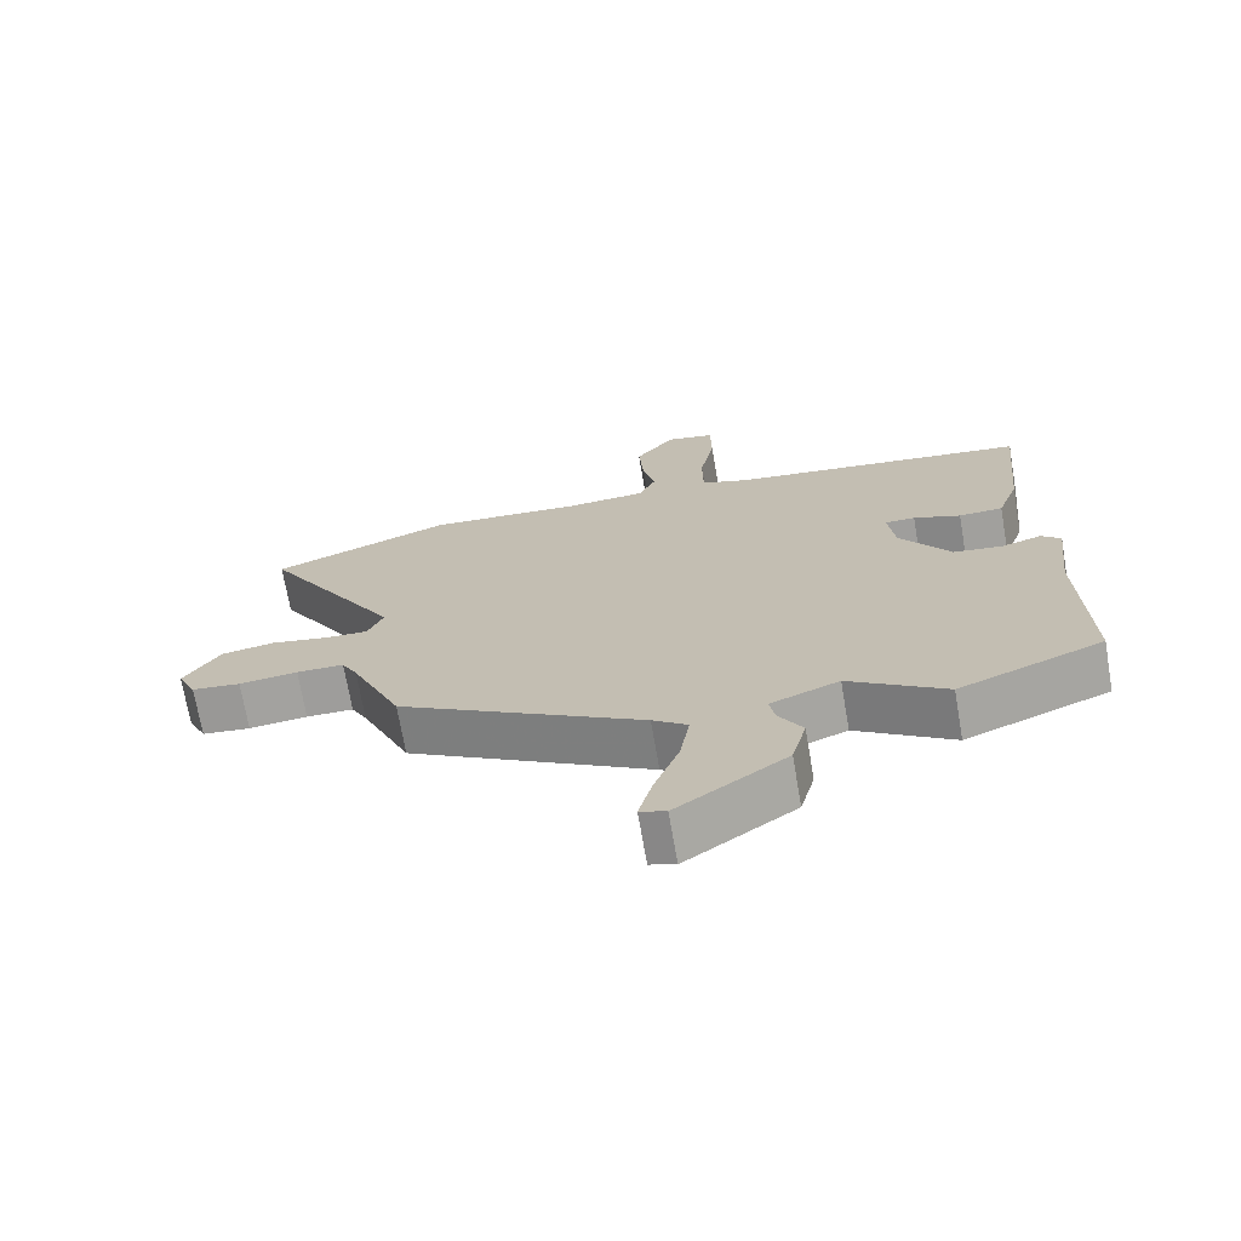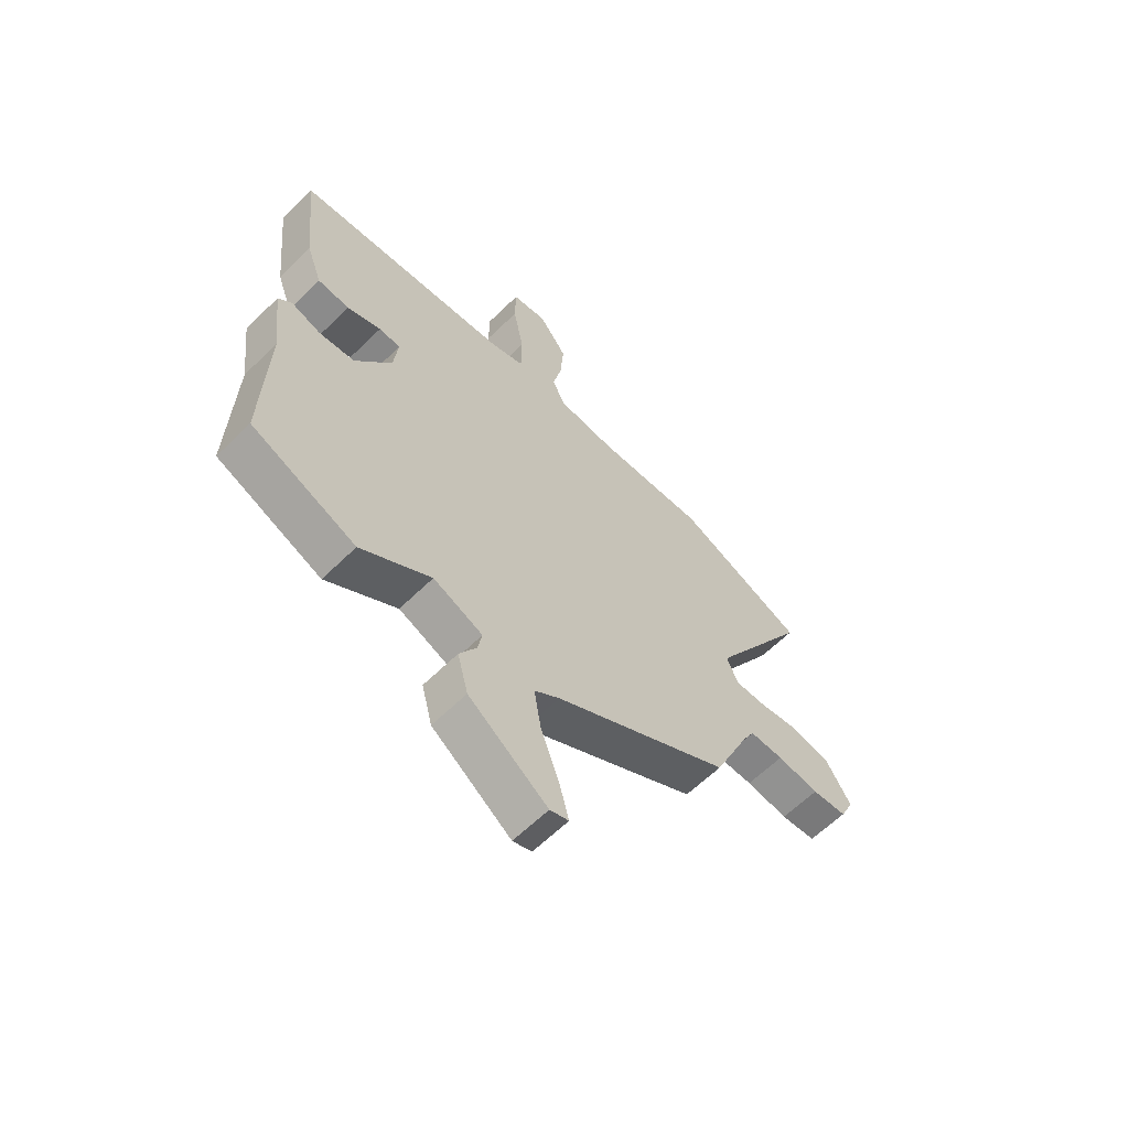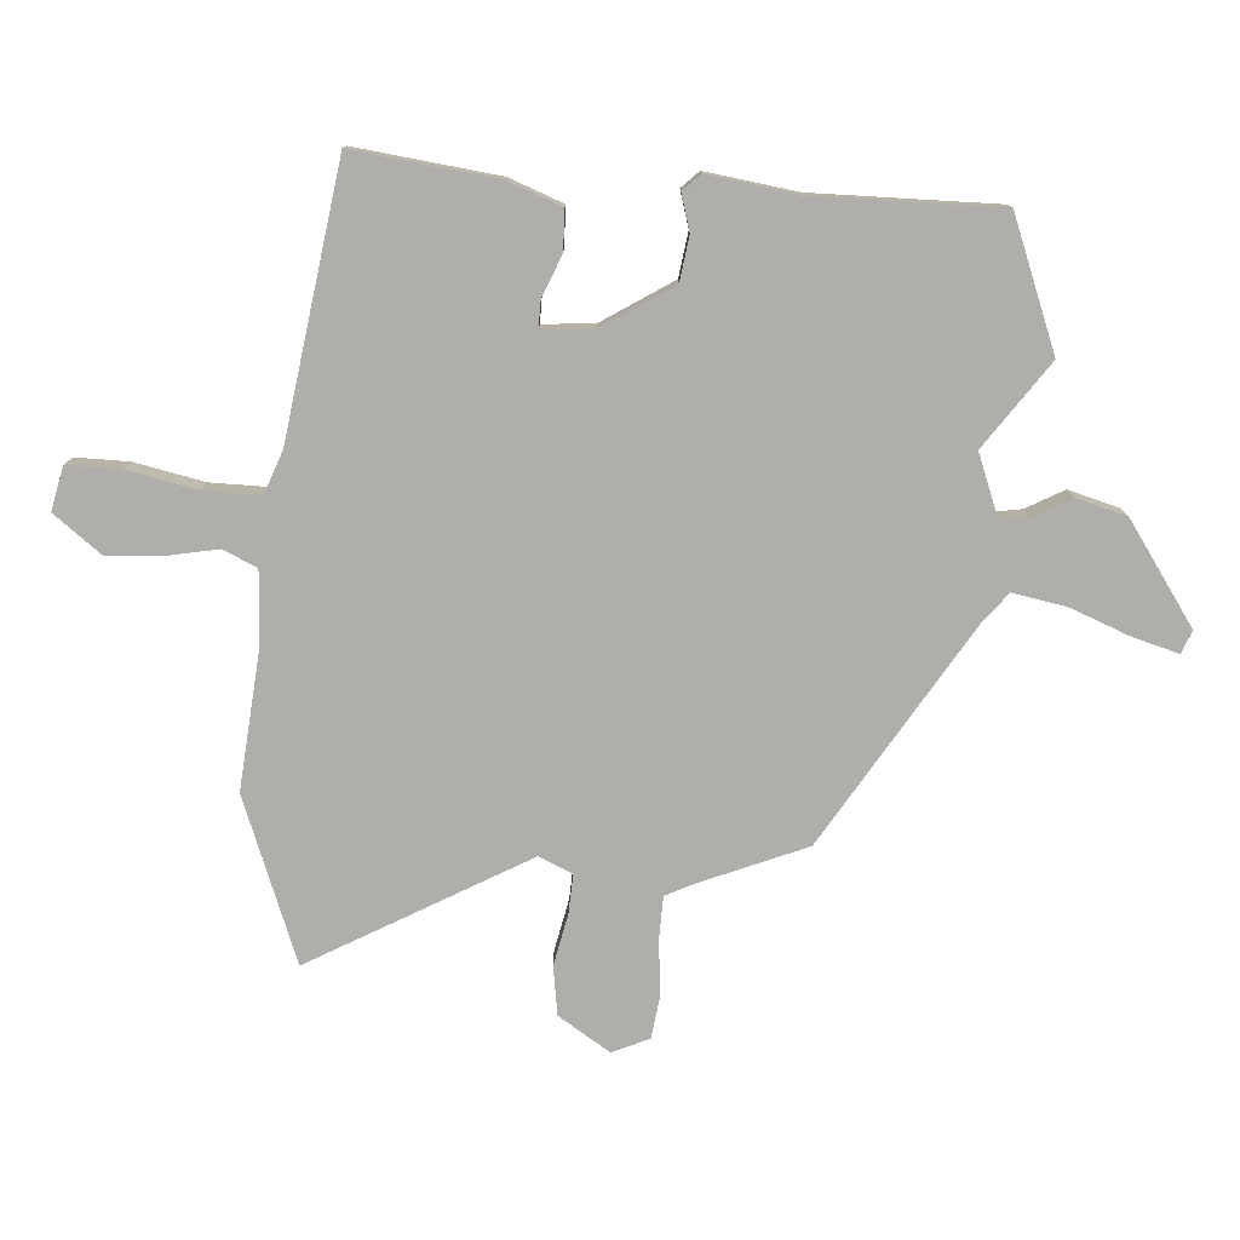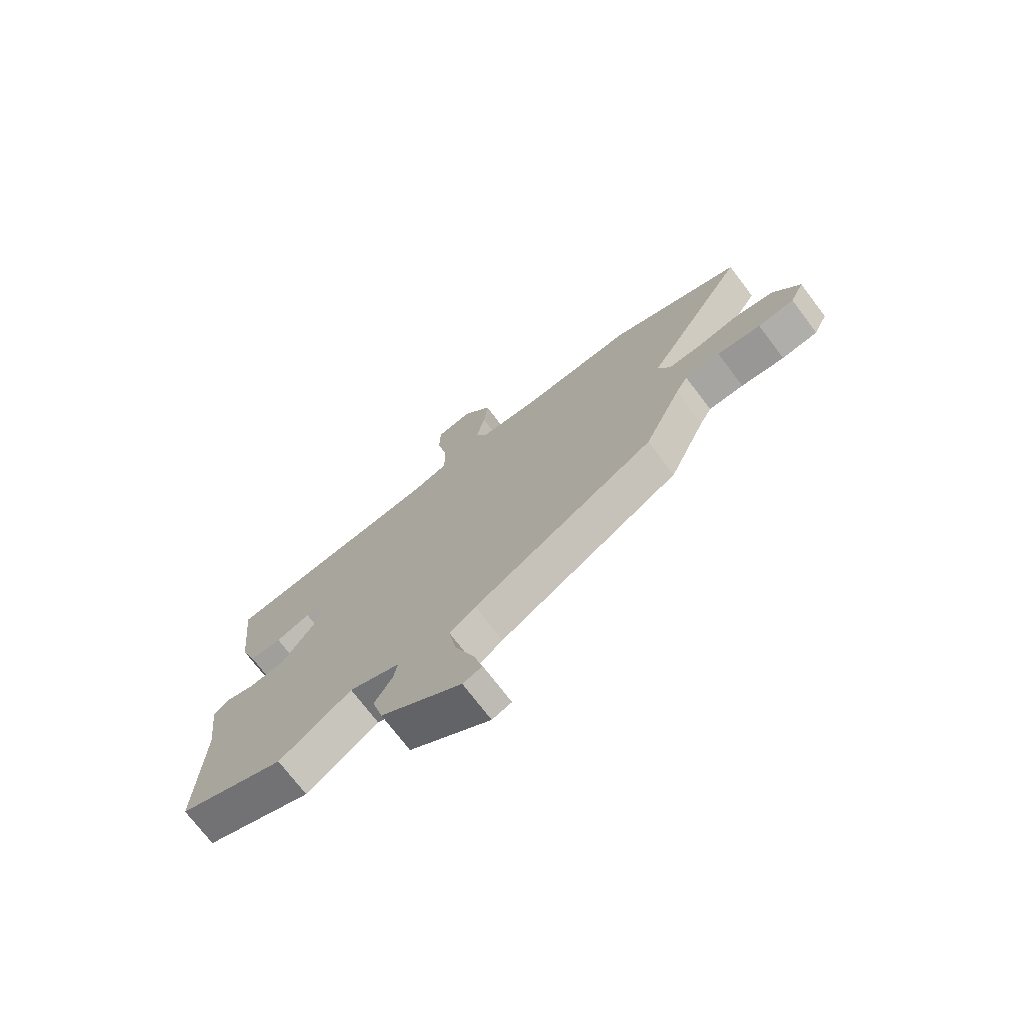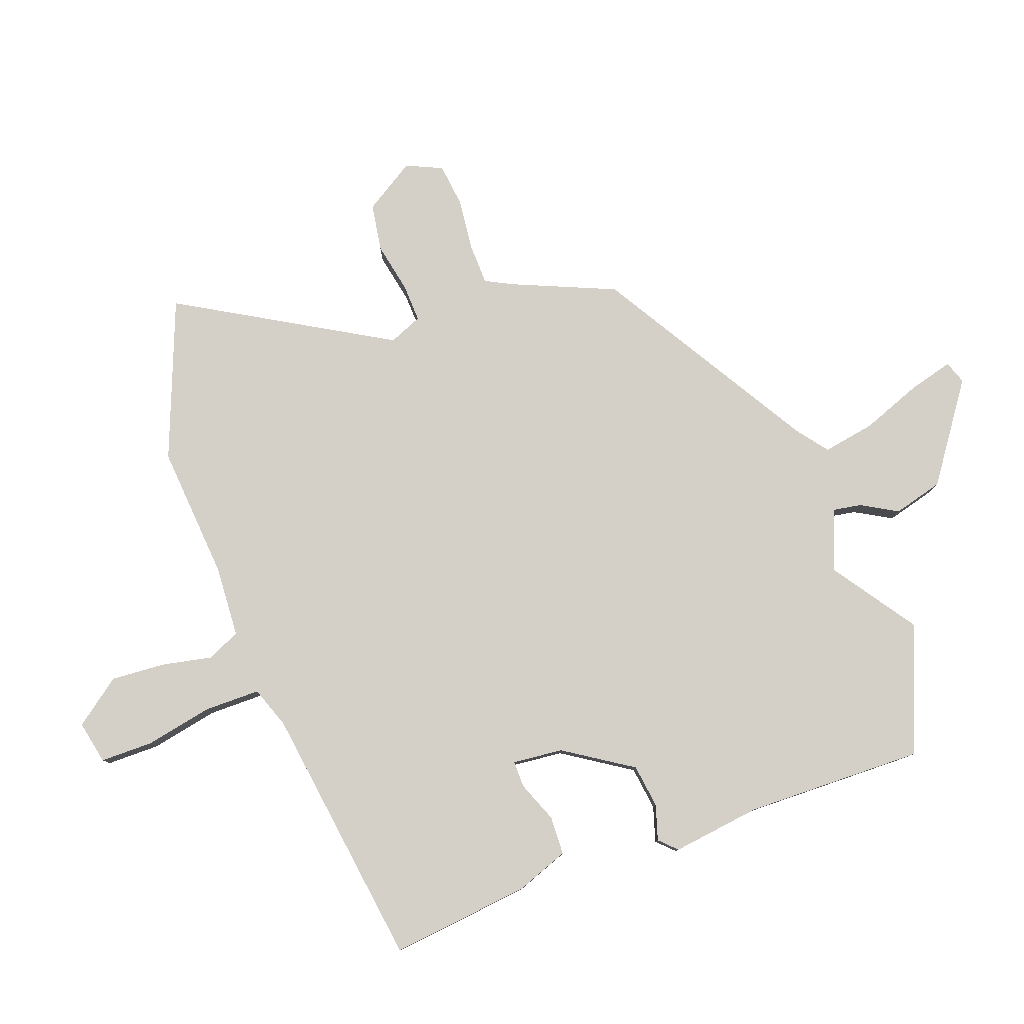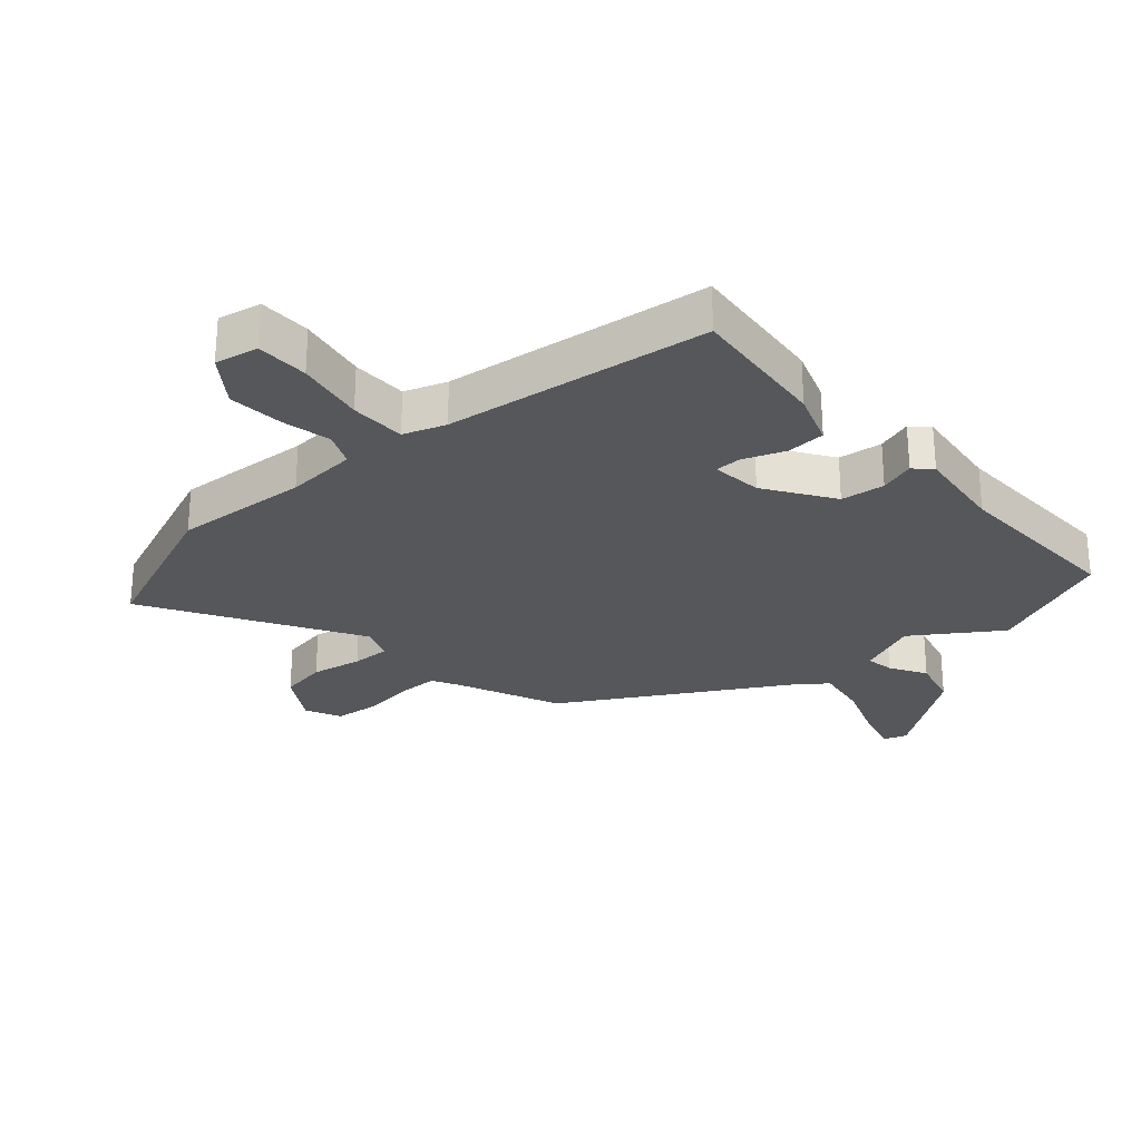
<metadata>
{"format":"obj","ext":"obj","renderer":"f3d","projection":"perspective","resolution":1024,"background":"white","views":[{"elev":-70.9,"azim":9.8,"up":"+Z"},{"elev":-62.1,"azim":134.8,"up":"+Z"},{"elev":-77.7,"azim":85.1,"up":"+Y"},{"elev":-73.2,"azim":-142.8,"up":"+Z"},{"elev":79.9,"azim":69.5,"up":"+Y"},{"elev":-27.1,"azim":41.6,"up":"+Y"}]}
</metadata>
<code>
v 0.514 0.07 -0.494
v 0.309 0.07 -0.578
v 0.171 0.07 -0.484
v 0.073 0.07 -0.524
v 0.081 0.07 -0.569
v 0.115 0.07 -0.628
v 0.094 0.07 -0.709
v -0.062 0.07 -0.821
v -0.099 0.07 -0.808
v -0.08 0.07 -0.735
v -0.044 0.07 -0.638
v -0.03 0.07 -0.553
v -0.08 0.07 -0.515
v -0.431 0.07 -0.308
v -0.503 0.07 -0.142
v -0.526 0.07 -0.098
v -0.594 0.07 -0.097
v -0.678 0.07 -0.107
v -0.748 0.07 -0.099
v -0.775 0.07 -0.041
v -0.724 0.07 0.042
v -0.647 0.07 0.055
v -0.565 0.07 0.039
v -0.503 0.07 0.037
v -0.481 0.07 0.091
v -0.679 0.07 0.428
v -0.422 0.07 0.531
v -0.203 0.07 0.515
v -0.087 0.07 0.523
v -0.063 0.07 0.577
v -0.08 0.07 0.657
v -0.087 0.07 0.746
v -0.031 0.07 0.822
v 0.039 0.07 0.808
v 0.04 0.07 0.723
v 0.019 0.07 0.612
v 0.02 0.07 0.522
v 0.088 0.07 0.498
v 0.516 0.07 0.442
v 0.492 0.07 0.214
v 0.461 0.07 0.128
v 0.398 0.07 0.125
v 0.331 0.07 0.151
v 0.288 0.07 0.151
v 0.297 0.07 0.069
v 0.369 0.07 -0.04
v 0.44 0.07 -0.049
v 0.497 0.07 -0.031
v 0.524 0.07 -0.058
v 0.506 0.07 -0.204
v 0.514 0 -0.494
v 0.309 0 -0.578
v 0.171 0 -0.484
v 0.073 0 -0.524
v 0.081 0 -0.569
v 0.115 0 -0.628
v 0.094 0 -0.709
v -0.062 0 -0.821
v -0.099 0 -0.808
v -0.08 0 -0.735
v -0.044 0 -0.638
v -0.03 0 -0.553
v -0.08 0 -0.515
v -0.431 0 -0.308
v -0.503 0 -0.142
v -0.526 0 -0.098
v -0.594 0 -0.097
v -0.678 0 -0.107
v -0.748 0 -0.099
v -0.775 0 -0.041
v -0.724 0 0.042
v -0.647 0 0.055
v -0.565 0 0.039
v -0.503 0 0.037
v -0.481 0 0.091
v -0.679 0 0.428
v -0.422 0 0.531
v -0.203 0 0.515
v -0.087 0 0.523
v -0.063 0 0.577
v -0.08 0 0.657
v -0.087 0 0.746
v -0.031 0 0.822
v 0.039 0 0.808
v 0.04 0 0.723
v 0.019 0 0.612
v 0.02 0 0.522
v 0.088 0 0.498
v 0.516 0 0.442
v 0.492 0 0.214
v 0.461 0 0.128
v 0.398 0 0.125
v 0.331 0 0.151
v 0.288 0 0.151
v 0.297 0 0.069
v 0.369 0 -0.04
v 0.44 0 -0.049
v 0.497 0 -0.031
v 0.524 0 -0.058
v 0.506 0 -0.204
f 47 48 49 50
f 1 2 3
f 50 1 3
f 47 50 3
f 46 47 3
f 45 46 3 4
f 44 45 4
f 41 42 43
f 40 41 43
f 39 40 43
f 38 39 43
f 37 38 43 44
f 34 35 36
f 33 34 36
f 32 33 36
f 31 32 36
f 30 31 36
f 29 30 36 37
f 37 44 4
f 29 37 4
f 28 29 4
f 28 4 5
f 27 28 5
f 26 27 5
f 25 26 5
f 21 22 23
f 20 21 23
f 19 20 23
f 18 19 23
f 17 18 23
f 16 17 23 24
f 25 5 6
f 24 25 6
f 16 24 6
f 15 16 6
f 9 10 11
f 8 9 11
f 7 8 11
f 6 7 11
f 6 11 12
f 13 14 15 6
f 6 12 13
f 100 99 98 97
f 53 52 51
f 53 51 100
f 53 100 97
f 53 97 96
f 54 53 96 95
f 54 95 94
f 93 92 91
f 93 91 90
f 93 90 89
f 93 89 88
f 94 93 88 87
f 86 85 84
f 86 84 83
f 86 83 82
f 86 82 81
f 86 81 80
f 87 86 80 79
f 54 94 87
f 54 87 79
f 54 79 78
f 55 54 78
f 55 78 77
f 55 77 76
f 55 76 75
f 73 72 71
f 73 71 70
f 73 70 69
f 73 69 68
f 73 68 67
f 74 73 67 66
f 56 55 75
f 56 75 74
f 56 74 66
f 56 66 65
f 61 60 59
f 61 59 58
f 61 58 57
f 61 57 56
f 62 61 56
f 56 65 64 63
f 63 62 56
f 1 51 52 2
f 2 52 53 3
f 3 53 54 4
f 4 54 55 5
f 5 55 56 6
f 6 56 57 7
f 7 57 58 8
f 8 58 59 9
f 9 59 60 10
f 10 60 61 11
f 11 61 62 12
f 12 62 63 13
f 13 63 64 14
f 14 64 65 15
f 15 65 66 16
f 16 66 67 17
f 17 67 68 18
f 18 68 69 19
f 19 69 70 20
f 20 70 71 21
f 21 71 72 22
f 22 72 73 23
f 23 73 74 24
f 24 74 75 25
f 25 75 76 26
f 26 76 77 27
f 27 77 78 28
f 28 78 79 29
f 29 79 80 30
f 30 80 81 31
f 31 81 82 32
f 32 82 83 33
f 33 83 84 34
f 34 84 85 35
f 35 85 86 36
f 36 86 87 37
f 37 87 88 38
f 38 88 89 39
f 39 89 90 40
f 40 90 91 41
f 41 91 92 42
f 42 92 93 43
f 43 93 94 44
f 44 94 95 45
f 45 95 96 46
f 46 96 97 47
f 47 97 98 48
f 48 98 99 49
f 49 99 100 50
f 50 100 51 1

</code>
